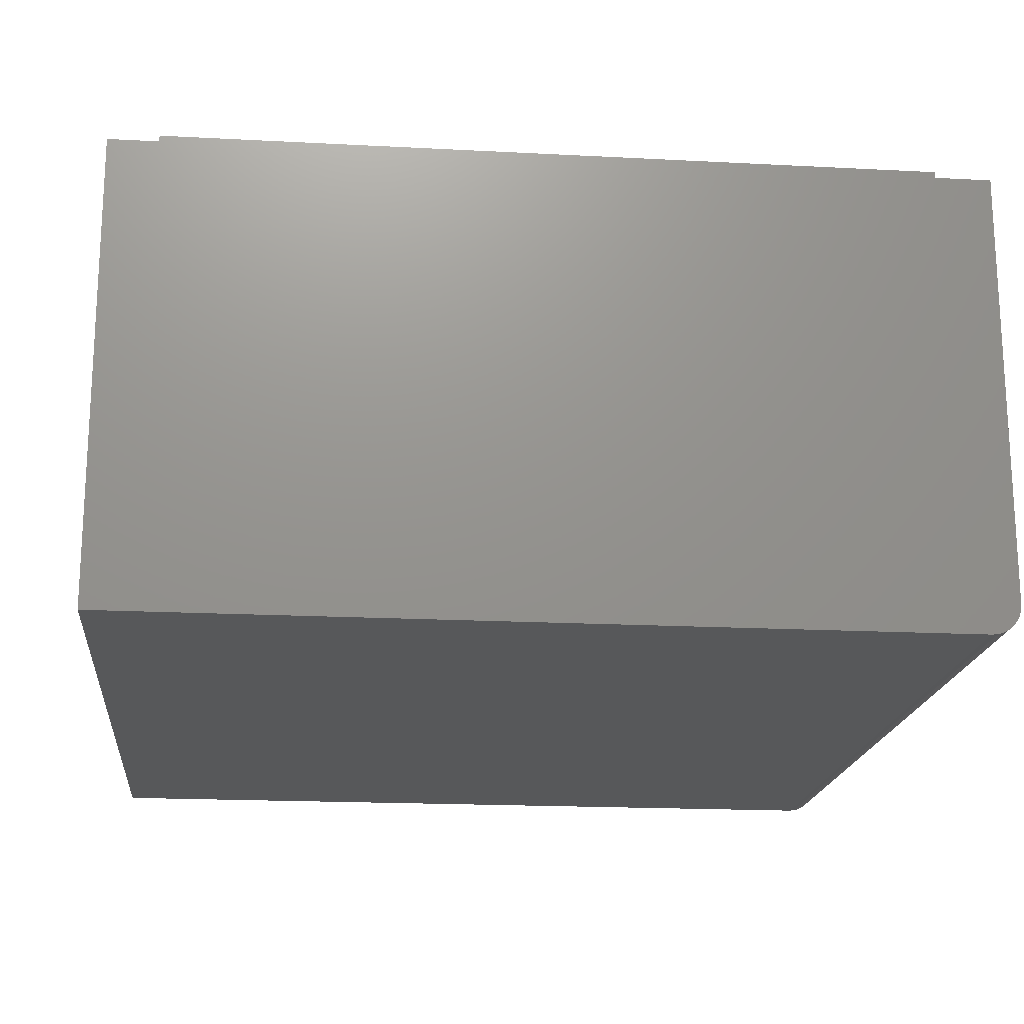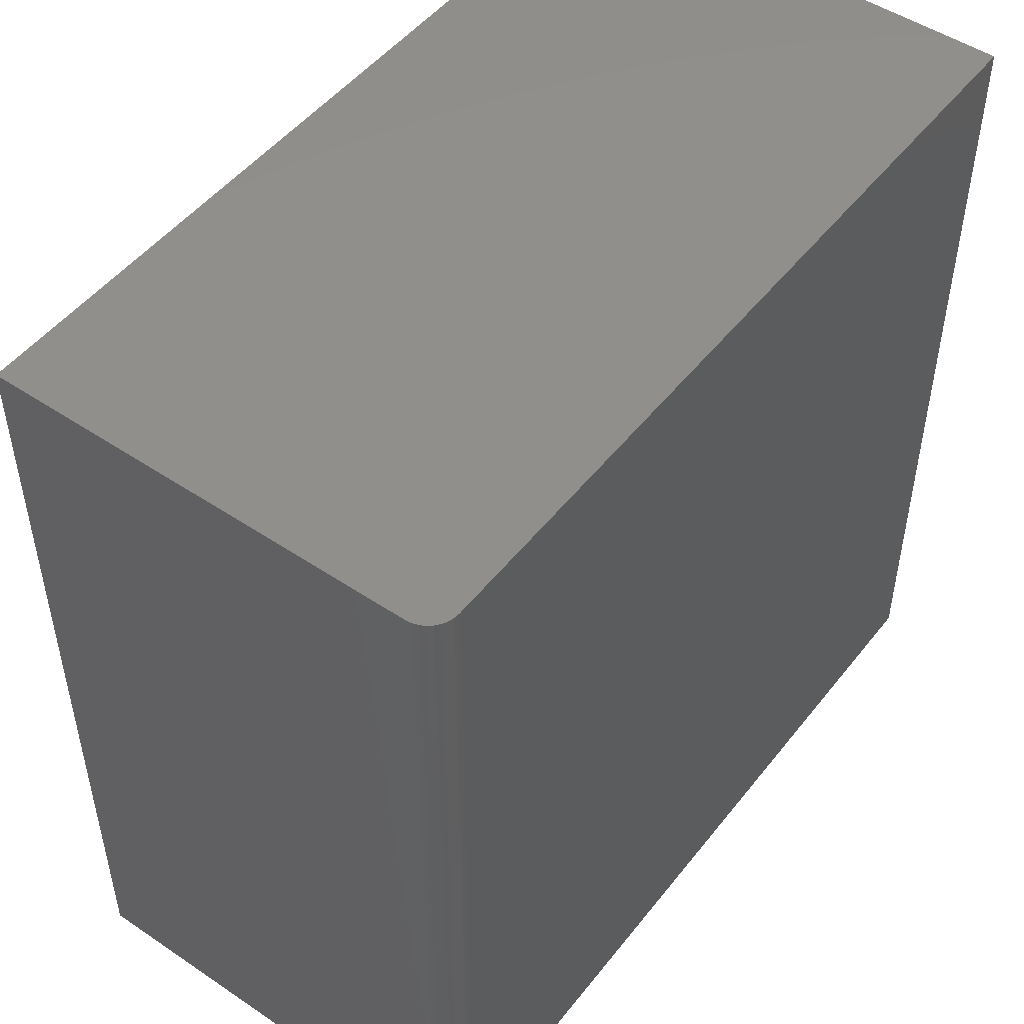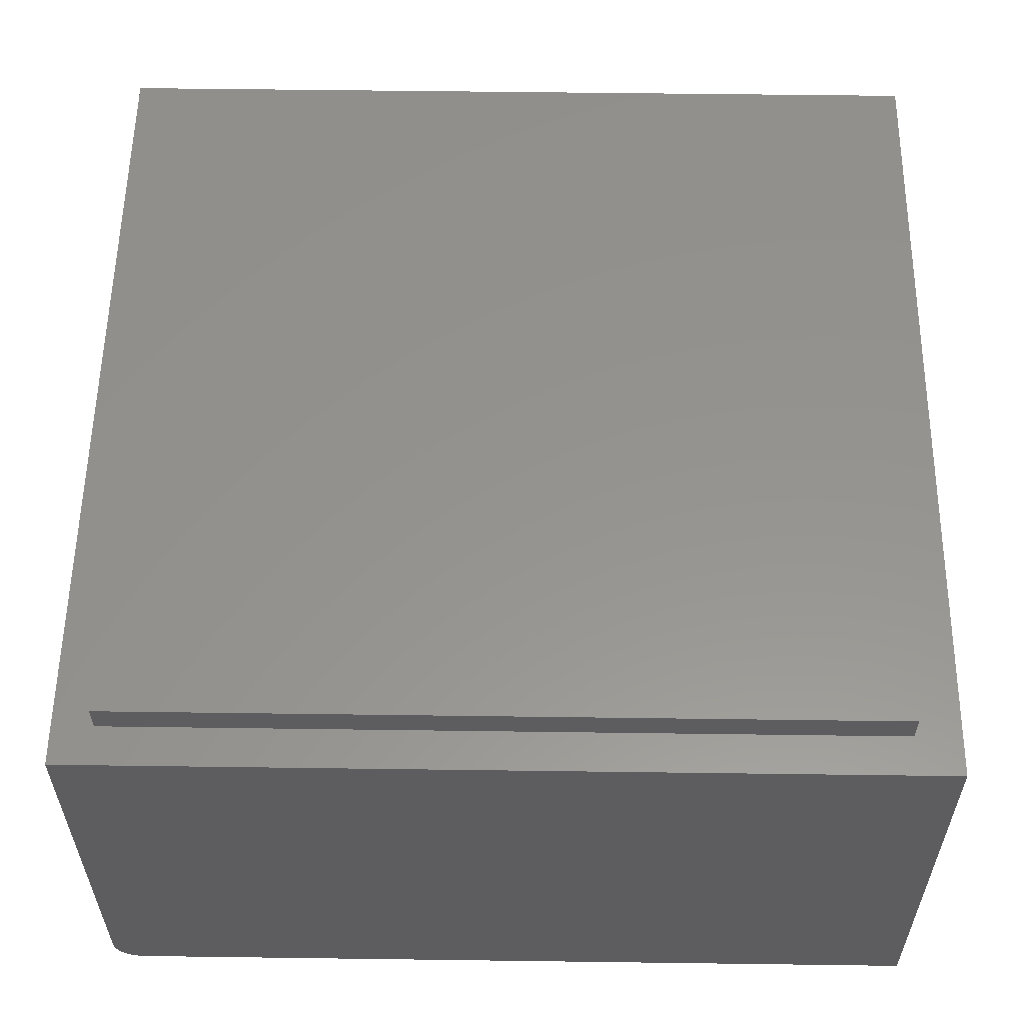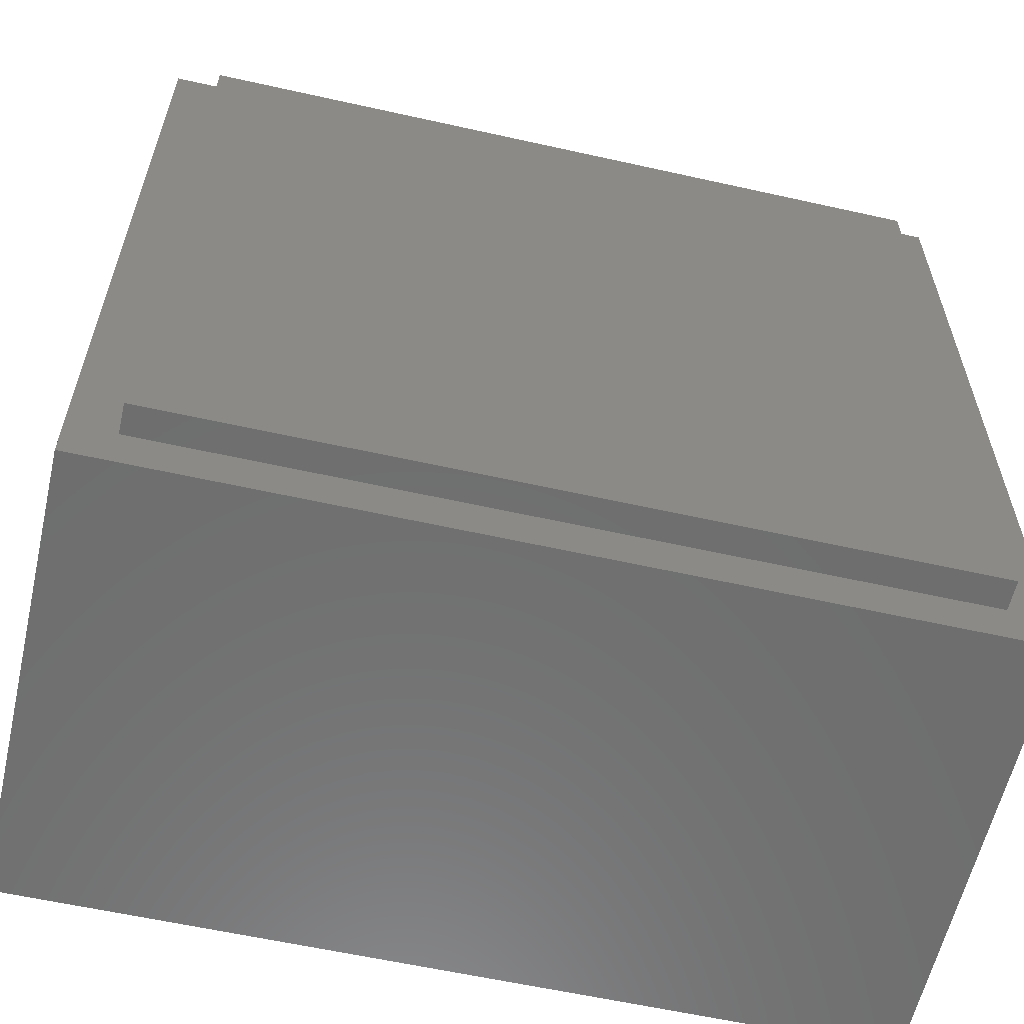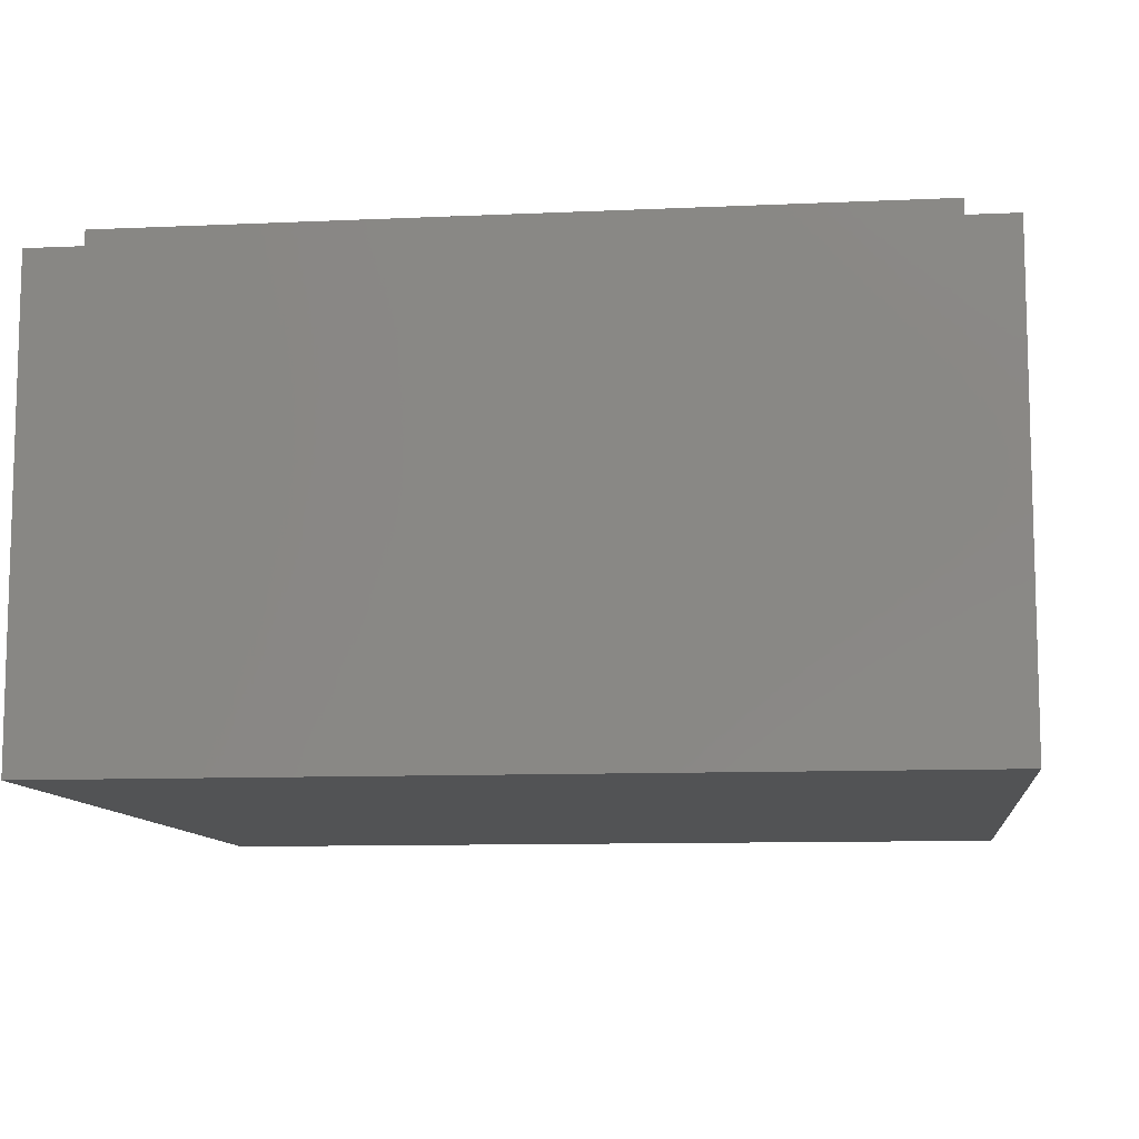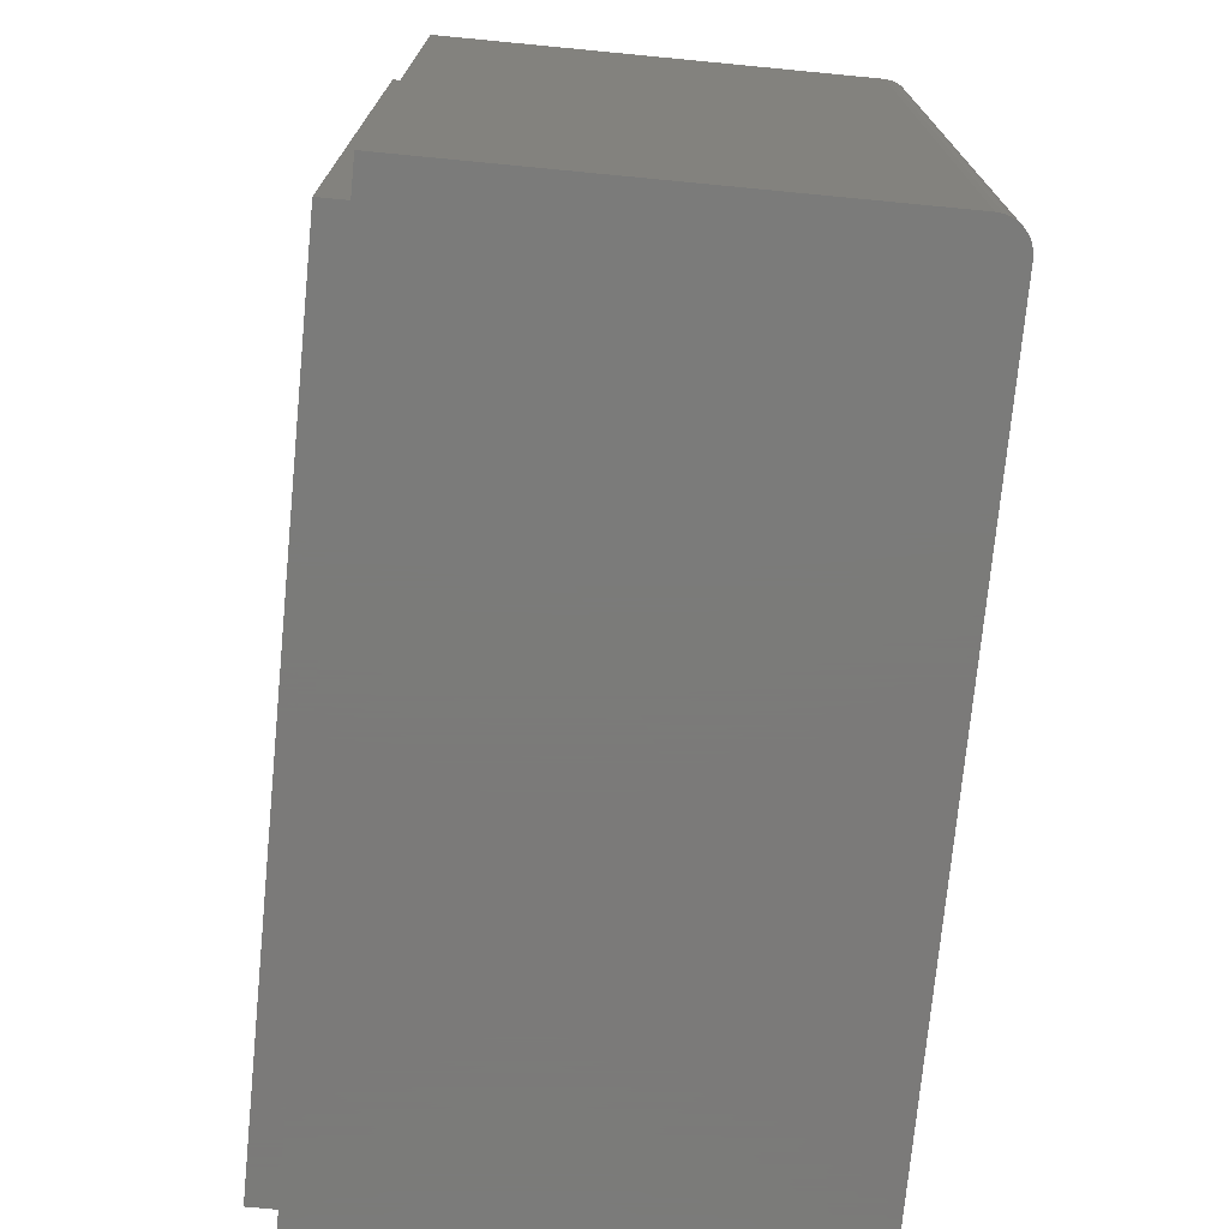
<metadata>
{"format":"stl","ext":"stl","renderer":"f3d","projection":"perspective","resolution":1024,"background":"white","views":[{"elev":-18.3,"azim":-5.8,"up":"+Z"},{"elev":49.6,"azim":126.6,"up":"+Y"},{"elev":56.8,"azim":-179.2,"up":"+Z"},{"elev":-59.9,"azim":-12.9,"up":"+Y"},{"elev":-10.1,"azim":-83.4,"up":"+Z"},{"elev":-73.9,"azim":84.5,"up":"+Y"}]}
</metadata>
<code>
# stl→obj: 32 verts, 60 faces
v -0.6735 -0.6735 -0.7266
v -0.6735 0.6735 -0.7266
v 0.6266 -0.6735 -0.7266
v 0.6266 0.6735 -0.7266
v 0.6527 0.6735 -0.7187
v 0.6446 0.6735 -0.723
v 0.6598 0.6735 -0.7128
v -0.6735 0.6735 0
v 0.6735 0.6735 0
v 0.6358 0.6735 -0.7257
v 0.6735 0.6735 -0.6797
v 0.6726 0.6735 -0.6888
v 0.67 0.6735 -0.6976
v 0.6656 0.6735 -0.7057
v 0.6735 -0.6735 -0.6797
v 0.6735 -0.6735 0
v 0.67 -0.6735 -0.6976
v 0.6726 -0.6735 -0.6888
v -0.6735 -0.6735 0
v 0.6358 -0.6735 -0.7257
v 0.6446 -0.6735 -0.723
v 0.6527 -0.6735 -0.7187
v 0.6598 -0.6735 -0.7128
v 0.6656 -0.6735 -0.7057
v 0.6094 -0.6016 0
v -0.6016 -0.6016 0
v -0.6016 0.6094 0
v 0.6094 0.6094 0
v -0.6016 0.6094 0.04688
v -0.6016 -0.6016 0.04688
v 0.6094 0.6094 0.04688
v 0.6094 -0.6016 0.04688
f 1 2 3
f 3 2 4
f 5 6 7
f 8 9 10
f 8 10 4
f 8 4 2
f 10 9 11
f 10 11 12
f 10 12 13
f 10 13 14
f 10 14 7
f 10 7 6
f 15 11 16
f 16 11 9
f 17 18 15
f 16 19 1
f 16 1 3
f 16 3 20
f 16 20 21
f 16 21 22
f 16 22 23
f 16 23 24
f 16 24 17
f 16 17 15
f 3 4 20
f 20 4 10
f 20 10 21
f 21 10 6
f 21 6 22
f 22 6 5
f 22 5 23
f 23 5 7
f 23 7 24
f 24 7 14
f 24 14 17
f 17 14 13
f 17 13 18
f 18 13 12
f 18 12 15
f 15 12 11
f 16 25 19
f 19 25 26
f 19 26 8
f 8 26 27
f 8 27 9
f 9 27 28
f 9 28 16
f 16 28 25
f 29 27 30
f 30 27 26
f 31 28 29
f 29 28 27
f 32 25 31
f 31 25 28
f 30 26 32
f 32 26 25
f 2 1 8
f 8 1 19
f 30 32 29
f 29 32 31

</code>
